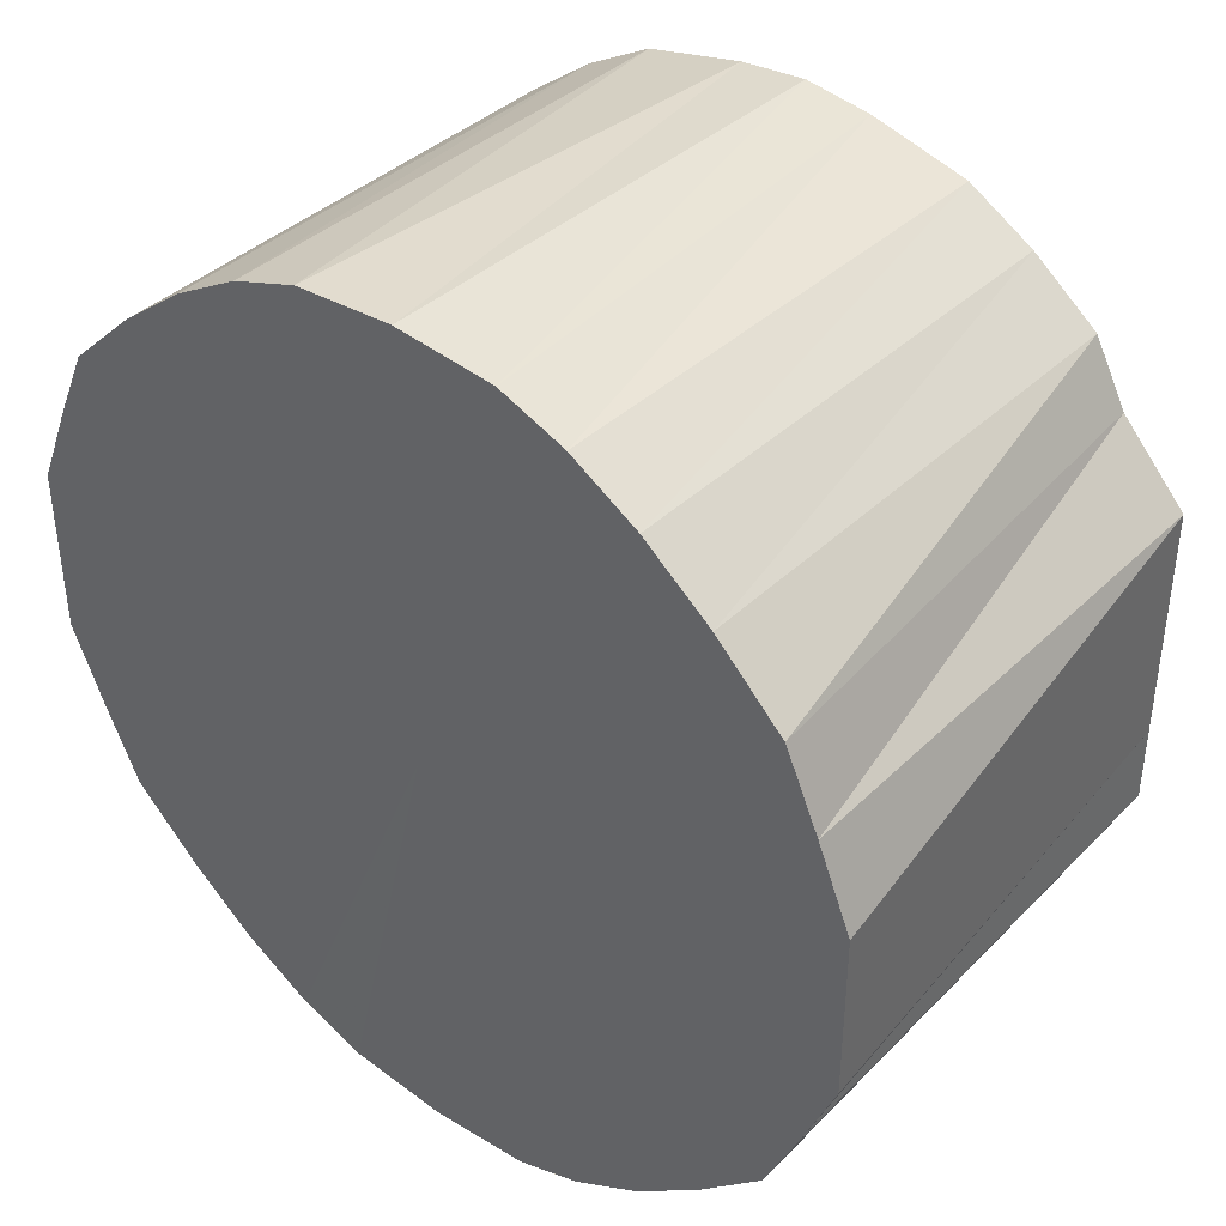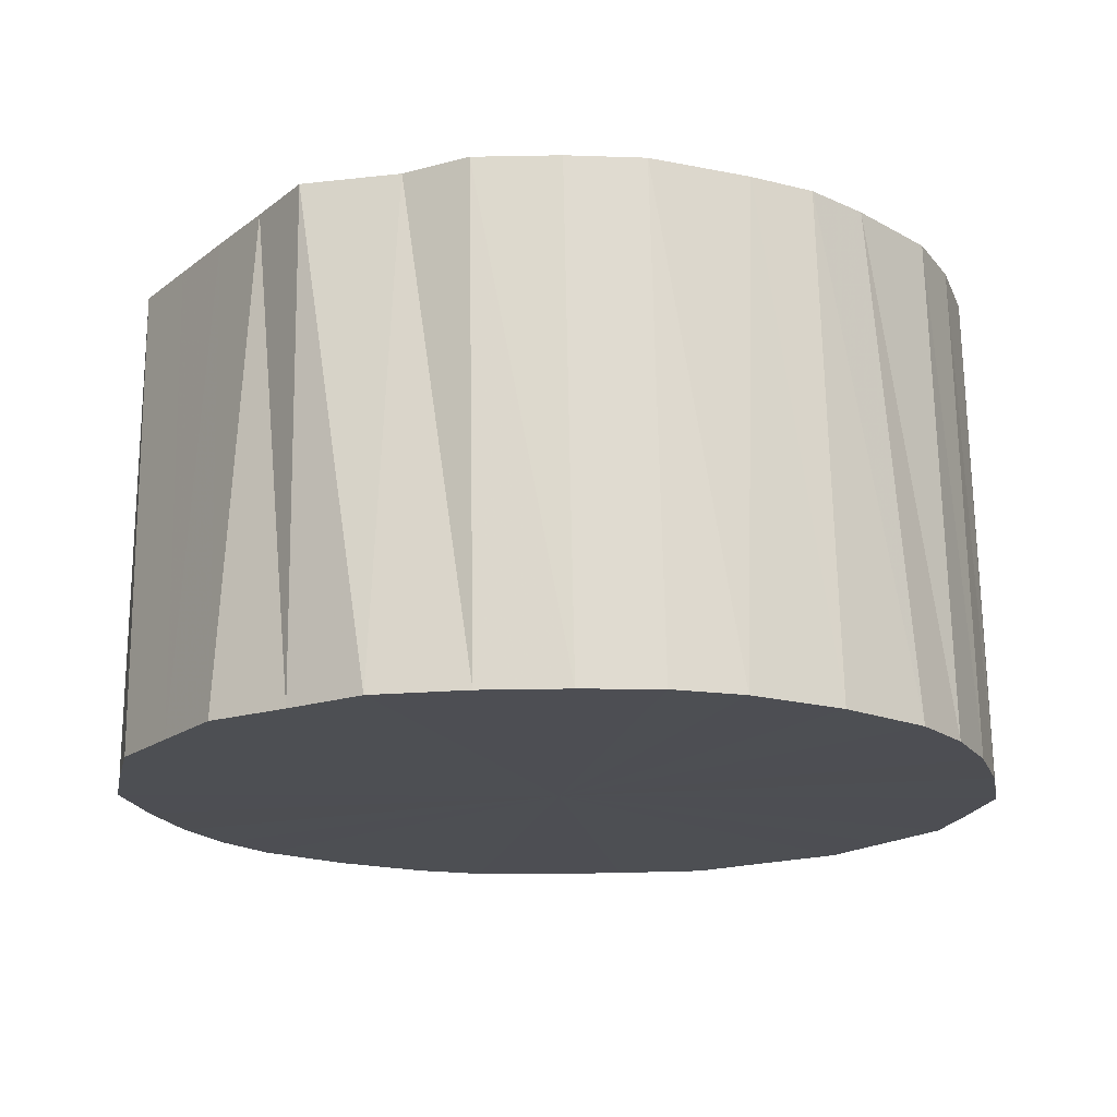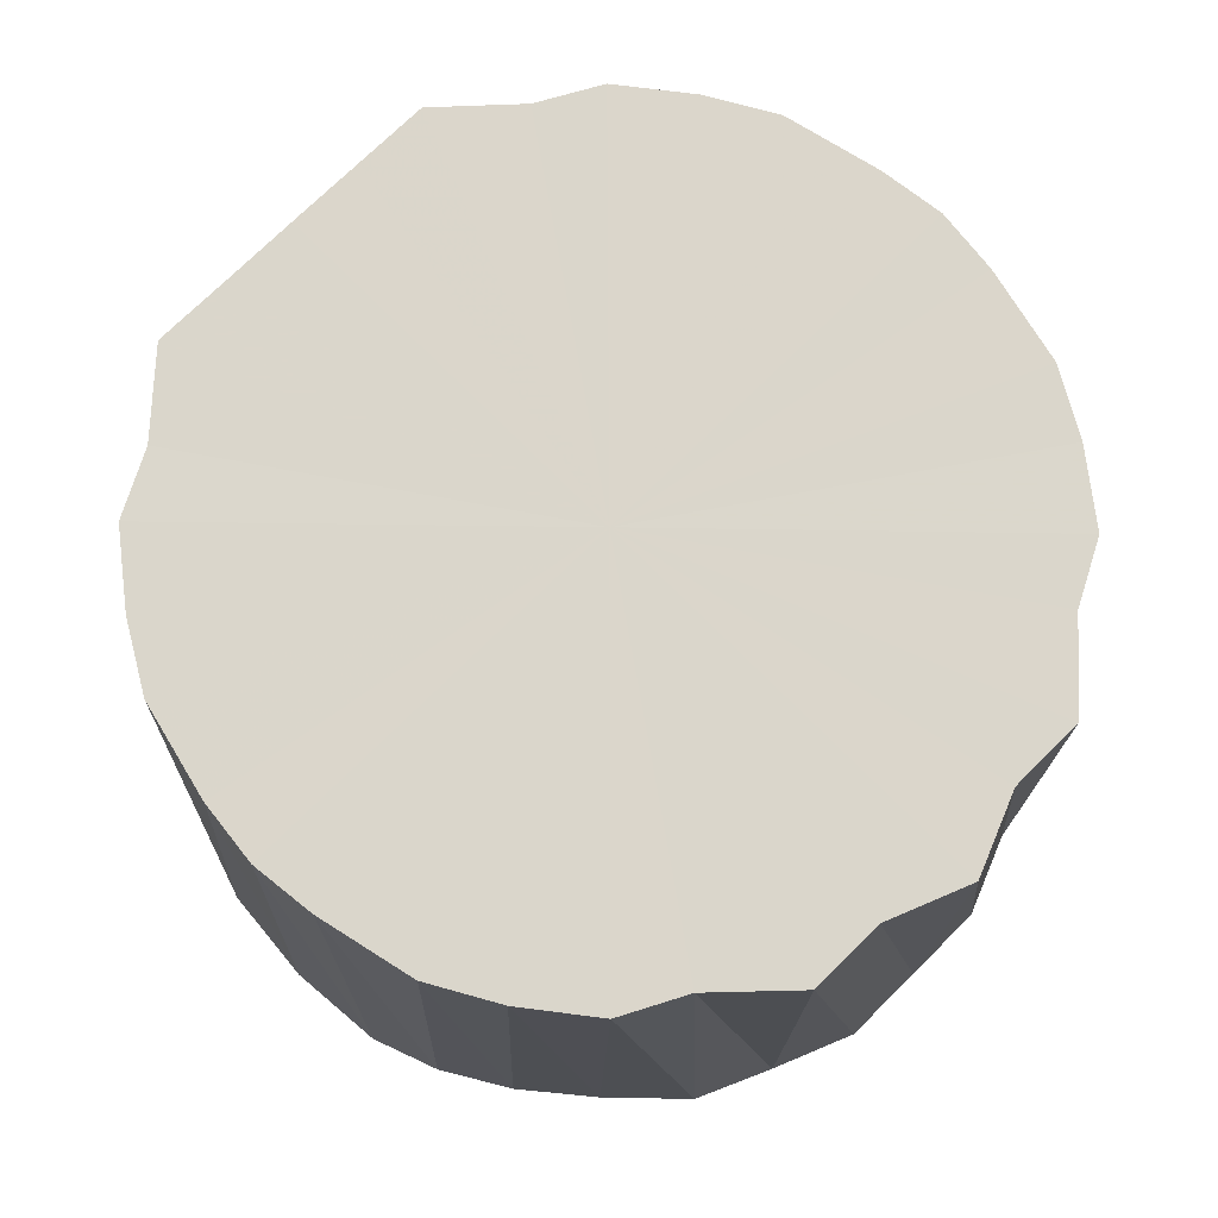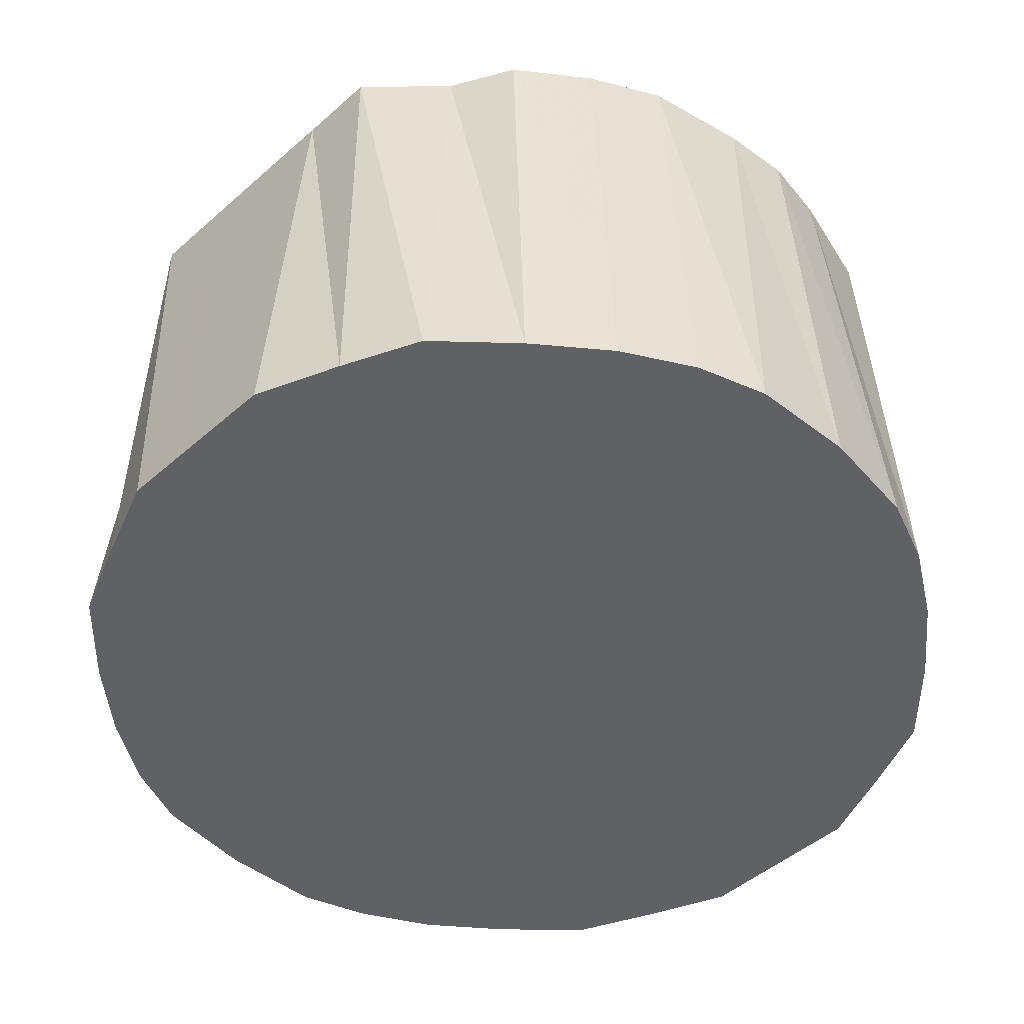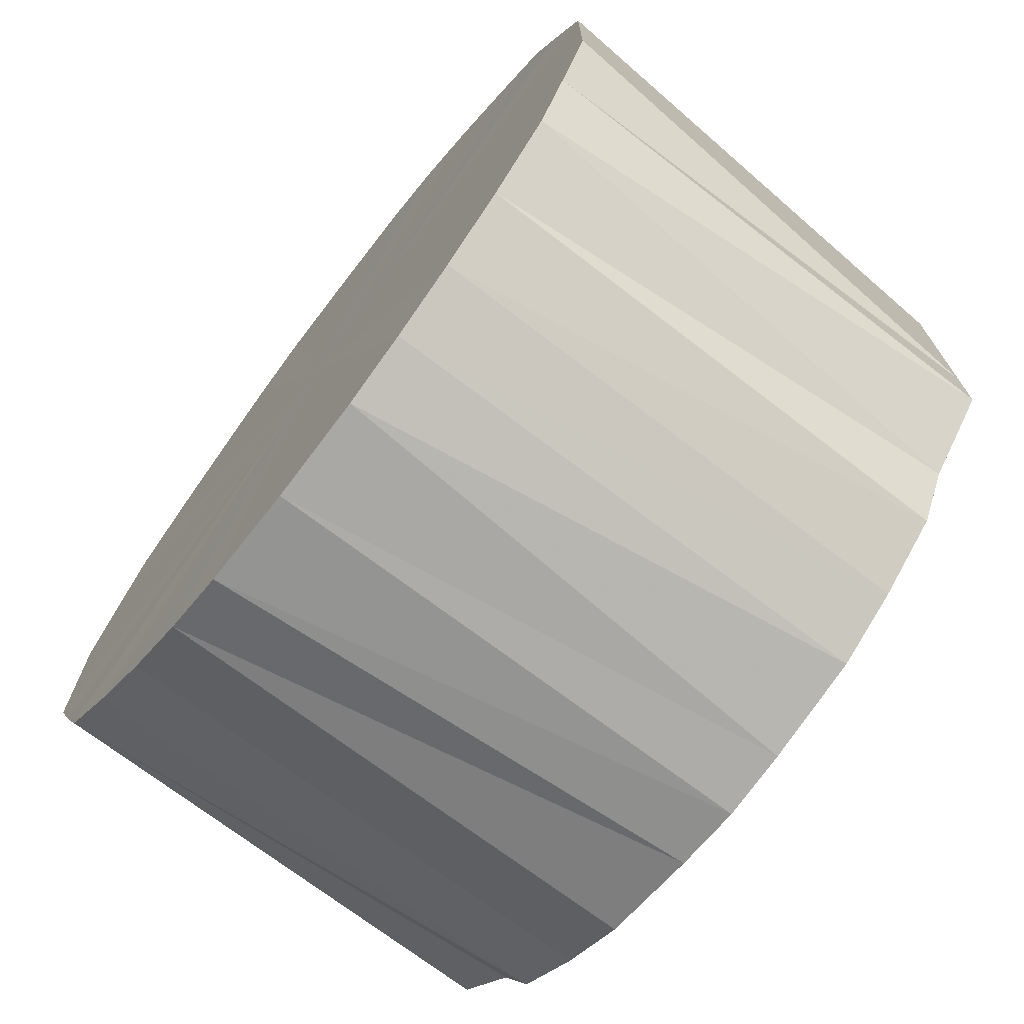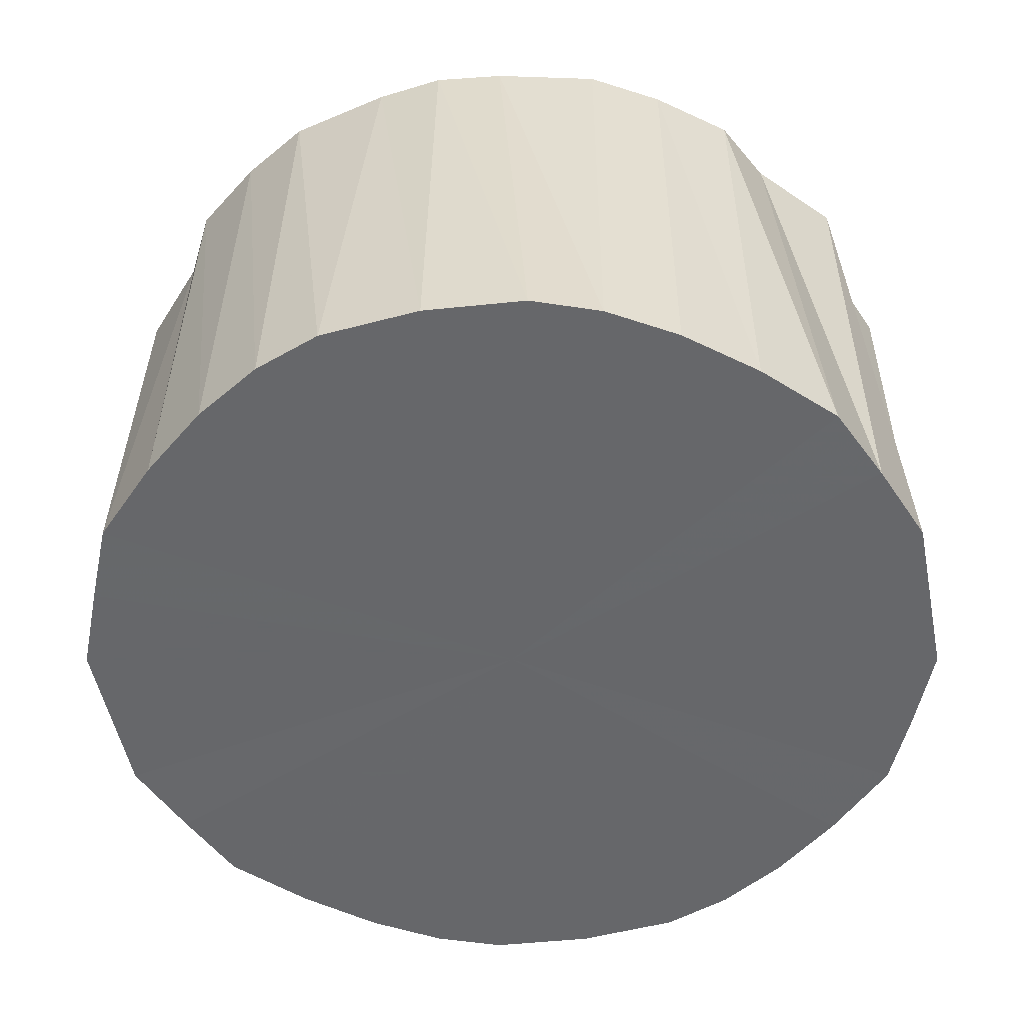
<metadata>
{"format":"obj","ext":"obj","renderer":"f3d","projection":"perspective","resolution":1024,"background":"white","views":[{"elev":40.4,"azim":39.7,"up":"+Z"},{"elev":-17.5,"azim":145.5,"up":"+Y"},{"elev":73.7,"azim":-134.7,"up":"+Y"},{"elev":-48.3,"azim":134.3,"up":"+Y"},{"elev":-72.5,"azim":52.3,"up":"+Z"},{"elev":-52.2,"azim":-168.8,"up":"+Y"}]}
</metadata>
<code>
o 23032
v 2163 1881 7.861
v 2163 1881 7.859
v 2163 1881 7.855
v 2163 1881 7.851
v 2163 1881 7.853
v 2163 1881 7.859
v 2163 1881 7.853
v 2163 1881 7.839
v 2163 1881 7.845
v 2163 1881 7.851
v 2163 1881 7.845
v 2163 1881 7.823
v 2163 1881 7.834
v 2163 1881 7.839
v 2163 1881 7.834
v 2164 1881 7.803
v 2163 1881 7.818
v 2163 1881 7.823
v 2163 1881 7.818
v 2164 1881 7.78
v 2164 1881 7.799
v 2163 1881 7.803
v 2163 1881 7.799
v 2164 1881 7.756
v 2164 1881 7.778
v 2163 1881 7.78
v 2163 1881 7.778
v 2164 1881 7.73
v 2164 1881 7.754
v 2163 1881 7.756
v 2163 1881 7.754
v 2164 1881 7.704
v 2164 1881 7.73
v 2163 1881 7.73
v 2163 1881 7.73
v 2164 1881 7.68
v 2164 1881 7.706
v 2163 1881 7.704
v 2163 1881 7.706
v 2164 1881 7.657
v 2164 1881 7.682
v 2163 1881 7.68
v 2163 1881 7.682
v 2163 1881 7.637
v 2164 1881 7.661
v 2163 1881 7.657
v 2163 1881 7.661
v 2163 1881 7.621
v 2163 1881 7.642
v 2163 1881 7.637
v 2163 1881 7.642
v 2163 1881 7.609
v 2163 1881 7.626
v 2163 1881 7.621
v 2163 1881 7.626
v 2163 1881 7.601
v 2163 1881 7.615
v 2163 1881 7.609
v 2163 1881 7.615
v 2163 1881 7.599
v 2163 1881 7.607
v 2163 1881 7.601
v 2163 1881 7.607
v 2163 1881 7.605
v 2163 1881 7.859
v 2163 1881 7.853
v 2163 1881 7.855
v 2163 1881 7.851
v 2163 1881 7.845
v 2163 1881 7.861
v 2163 1881 7.853
v 2163 1881 7.839
v 2163 1881 7.834
v 2163 1881 7.823
v 2163 1881 7.818
v 2163 1881 7.859
v 2163 1881 7.845
v 2164 1881 7.803
v 2164 1881 7.799
v 2164 1881 7.78
v 2164 1881 7.778
v 2163 1881 7.851
v 2163 1881 7.834
v 2164 1881 7.756
v 2164 1881 7.754
v 2164 1881 7.73
v 2164 1881 7.73
v 2163 1881 7.839
v 2163 1881 7.818
v 2164 1881 7.704
v 2164 1881 7.706
v 2164 1881 7.68
v 2164 1881 7.682
v 2163 1881 7.823
v 2163 1881 7.799
v 2164 1881 7.657
v 2164 1881 7.661
v 2163 1881 7.637
v 2163 1881 7.642
v 2163 1881 7.803
v 2163 1881 7.778
v 2163 1881 7.621
v 2163 1881 7.626
v 2163 1881 7.609
v 2163 1881 7.615
v 2163 1881 7.78
v 2163 1881 7.754
v 2163 1881 7.601
v 2163 1881 7.607
v 2163 1881 7.599
v 2163 1881 7.605
v 2163 1881 7.756
v 2163 1881 7.73
v 2163 1881 7.601
v 2163 1881 7.607
v 2163 1881 7.609
v 2163 1881 7.615
v 2163 1881 7.73
v 2163 1881 7.706
v 2163 1881 7.621
v 2163 1881 7.626
v 2163 1881 7.637
v 2163 1881 7.642
v 2163 1881 7.704
v 2163 1881 7.682
v 2163 1881 7.657
v 2163 1881 7.661
v 2163 1881 7.68
v 2163 1881 7.861
v 2163 1881 7.73
v 2163 1881 7.859
v 2163 1881 7.851
v 2163 1881 7.859
v 2163 1881 7.839
v 2163 1881 7.851
v 2163 1881 7.823
v 2163 1881 7.839
v 2164 1881 7.803
v 2163 1881 7.823
v 2164 1881 7.78
v 2163 1881 7.803
v 2164 1881 7.756
v 2163 1881 7.78
v 2164 1881 7.73
v 2163 1881 7.756
v 2164 1881 7.704
v 2163 1881 7.73
v 2164 1881 7.68
v 2163 1881 7.704
v 2164 1881 7.657
v 2163 1881 7.68
v 2163 1881 7.637
v 2163 1881 7.657
v 2163 1881 7.621
v 2163 1881 7.637
v 2163 1881 7.609
v 2163 1881 7.621
v 2163 1881 7.601
v 2163 1881 7.609
v 2163 1881 7.599
v 2163 1881 7.601
v 2163 1881 7.855
v 2163 1881 7.853
v 2163 1881 7.73
v 2163 1881 7.845
v 2163 1881 7.853
v 2163 1881 7.834
v 2163 1881 7.845
v 2163 1881 7.818
v 2163 1881 7.834
v 2164 1881 7.799
v 2163 1881 7.818
v 2164 1881 7.778
v 2163 1881 7.799
v 2164 1881 7.754
v 2163 1881 7.778
v 2164 1881 7.73
v 2163 1881 7.754
v 2164 1881 7.706
v 2163 1881 7.73
v 2164 1881 7.682
v 2163 1881 7.706
v 2164 1881 7.661
v 2163 1881 7.682
v 2163 1881 7.642
v 2163 1881 7.661
v 2163 1881 7.626
v 2163 1881 7.642
v 2163 1881 7.615
v 2163 1881 7.626
v 2163 1881 7.607
v 2163 1881 7.615
v 2163 1881 7.605
v 2163 1881 7.607
f 1 2 3
f 2 4 5
f 6 1 7
f 4 8 9
f 10 6 11
f 8 12 13
f 14 10 15
f 12 16 17
f 18 14 19
f 16 20 21
f 22 18 23
f 20 24 25
f 26 22 27
f 24 28 29
f 30 26 31
f 28 32 33
f 34 30 35
f 32 36 37
f 38 34 39
f 36 40 41
f 42 38 43
f 40 44 45
f 46 42 47
f 44 48 49
f 50 46 51
f 48 52 53
f 54 50 55
f 52 56 57
f 58 54 59
f 56 60 61
f 62 58 63
f 60 62 64
f 65 66 67
f 68 69 66
f 70 67 71
f 72 73 69
f 74 75 73
f 76 71 77
f 78 79 75
f 80 81 79
f 82 77 83
f 84 85 81
f 86 87 85
f 88 83 89
f 90 91 87
f 92 93 91
f 94 89 95
f 96 97 93
f 98 99 97
f 100 95 101
f 102 103 99
f 104 105 103
f 106 101 107
f 108 109 105
f 110 111 109
f 112 107 113
f 114 115 111
f 116 117 115
f 118 113 119
f 120 121 117
f 122 123 121
f 124 119 125
f 126 127 123
f 128 125 127
f 129 130 131
f 131 130 132
f 133 130 129
f 132 130 134
f 135 130 133
f 134 130 136
f 137 130 135
f 136 130 138
f 139 130 137
f 138 130 140
f 141 130 139
f 140 130 142
f 143 130 141
f 142 130 144
f 145 130 143
f 144 130 146
f 147 130 145
f 146 130 148
f 149 130 147
f 148 130 150
f 151 130 149
f 150 130 152
f 153 130 151
f 152 130 154
f 155 130 153
f 154 130 156
f 157 130 155
f 156 130 158
f 159 130 157
f 158 130 160
f 161 130 159
f 160 130 161
f 162 163 164
f 163 165 164
f 166 162 164
f 165 167 164
f 168 166 164
f 167 169 164
f 170 168 164
f 169 171 164
f 172 170 164
f 171 173 164
f 174 172 164
f 173 175 164
f 176 174 164
f 175 177 164
f 178 176 164
f 177 179 164
f 180 178 164
f 179 181 164
f 182 180 164
f 181 183 164
f 184 182 164
f 183 185 164
f 186 184 164
f 185 187 164
f 188 186 164
f 187 189 164
f 190 188 164
f 189 191 164
f 192 190 164
f 191 193 164
f 194 192 164
f 193 194 164

</code>
